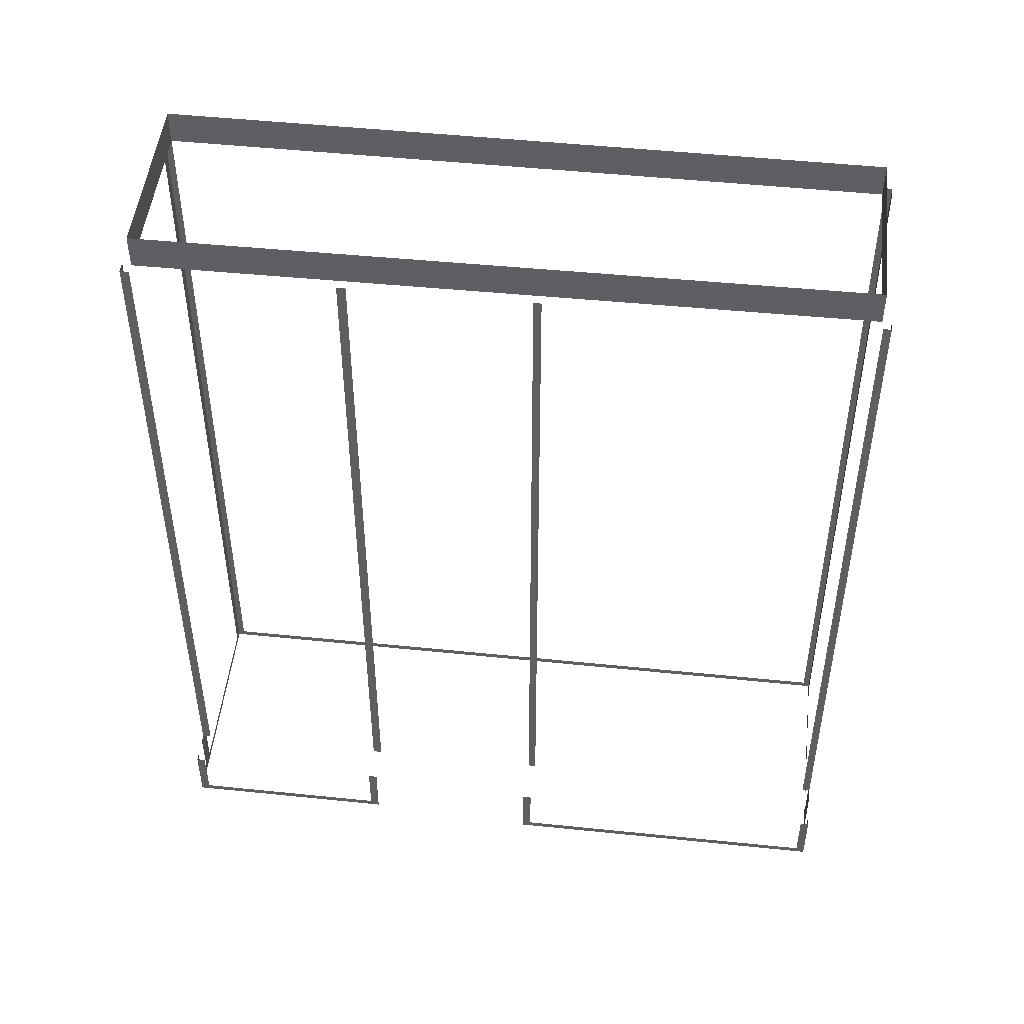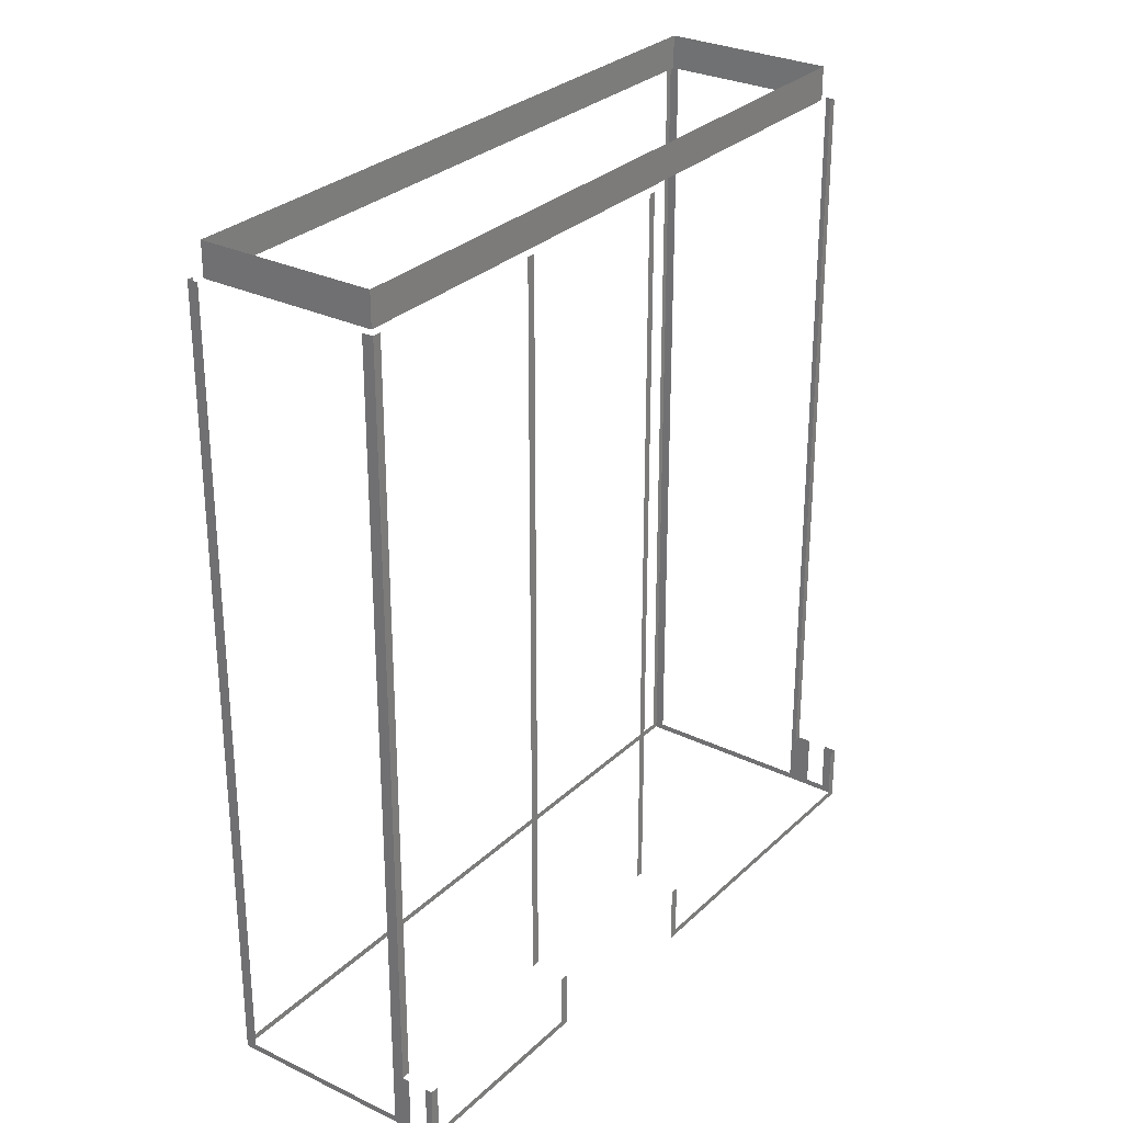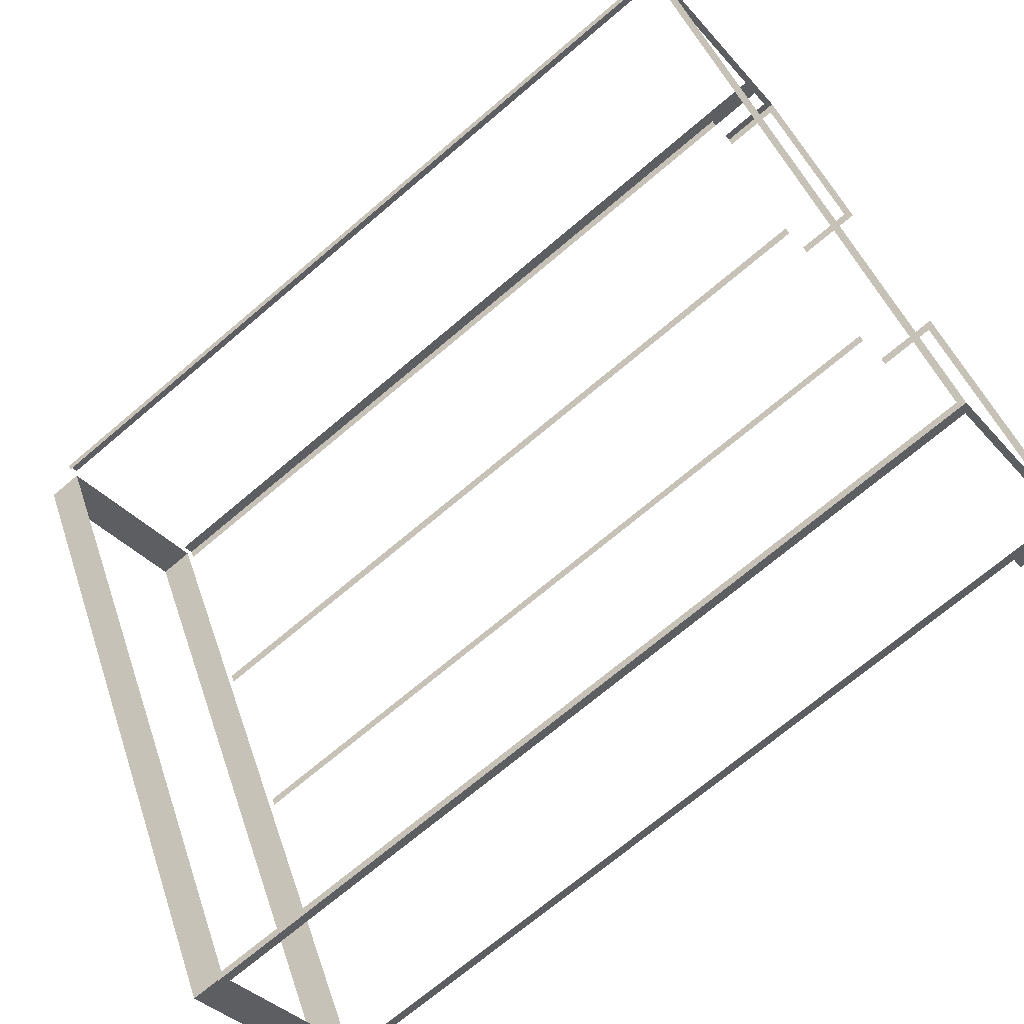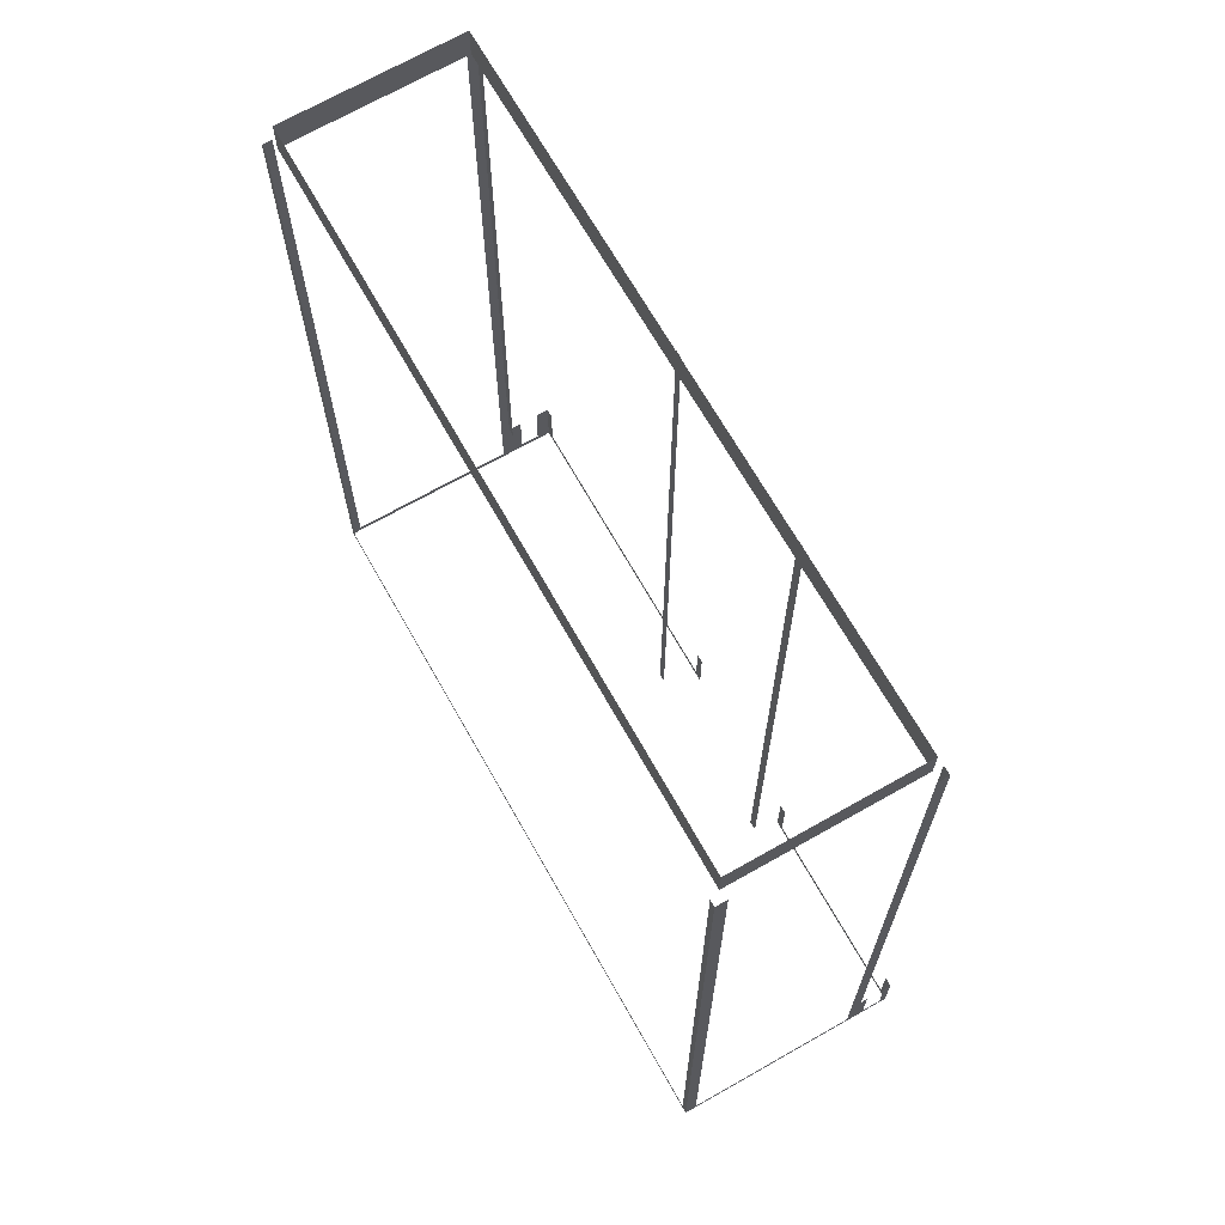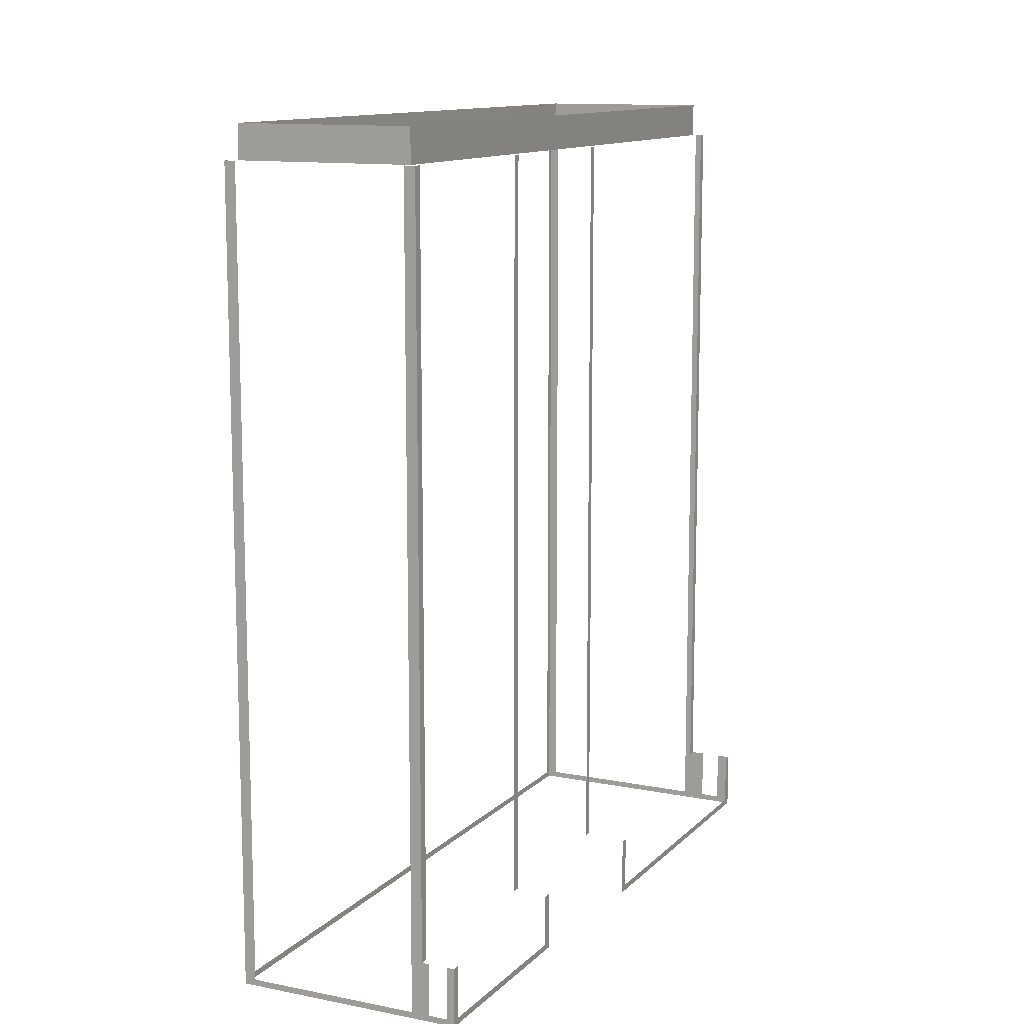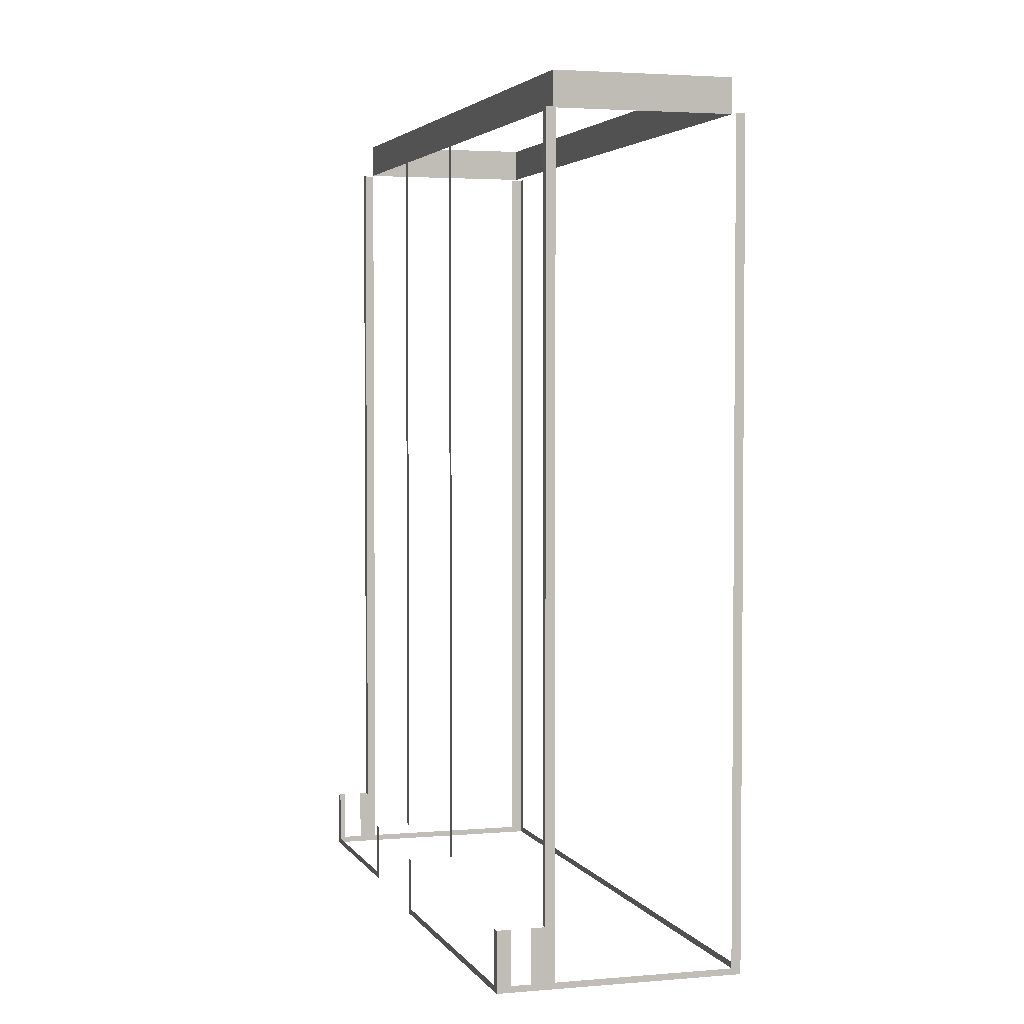
<metadata>
{"format":"obj","ext":"obj","renderer":"f3d","projection":"perspective","resolution":1024,"background":"white","views":[{"elev":49.3,"azim":-111.6,"up":"+Z"},{"elev":28.9,"azim":-172.1,"up":"+Z"},{"elev":-70.2,"azim":130.4,"up":"+Y"},{"elev":69.2,"azim":122.4,"up":"+Z"},{"elev":11.9,"azim":177.7,"up":"+Z"},{"elev":3.2,"azim":-44.8,"up":"+Z"}]}
</metadata>
<code>
o geometryt000010000010000110010110000110000110100000010110st123
v 1178 -323.7 189.1
v 1179 -324.2 193.6
v 1178 -323.7 193.6
v 1176 -322.3 188.6
v 1177 -322.9 189.1
v 1179 -324.2 188.6
v 1177 -322.9 193.6
v 1176 -322.3 193.6
v 1176 -321.7 189.1
v 1176 -322.3 193.6
v 1176 -321.7 193.6
v 1189 -298.2 189.1
v 1183 -309.6 188.6
v 1176 -322.3 188.6
v 1189 -298.2 193.6
v 1189 -297.6 193.6
v 1189 -297.6 188.6
v 1193 -331.6 257.6
v 1193 -331.6 189.1
v 1194 -332 257.6
v 1179 -324.2 188.6
v 1180 -324.6 189.1
v 1194 -332 188.6
v 1180 -324.6 257.6
v 1179 -324.2 193.6
v 1179 -324.2 257.6
v 1180 -323.6 257.6
v 1180 -323.6 193.6
v 1179 -324.2 193.6
v 1179 -324.2 257.6
v 1192 -299.5 257.6
v 1192 -299.5 193.6
v 1192 -300 193.6
v 1192 -300 257.6
v 1180 -323.9 257.6
v 1193 -330.6 257.6
v 1180 -323.9 260.5
v 1194 -330.9 260.5
v 1194 -330.9 257.6
v 1182 -321.8 257.6
v 1180 -323.9 257.6
v 1180 -323.9 260.5
v 1192 -301.1 257.6
v 1194 -298.4 257.6
v 1208 -271.3 260.5
v 1200 -285.9 257.6
v 1208 -271.3 257.6
v 1194 -330.9 257.6
v 1194 -330.4 257.6
v 1194 -330.9 260.5
v 1221 -280.6 257.6
v 1222 -278.5 260.5
v 1221 -279.2 257.6
v 1222 -278.5 257.6
v 1222 -278.5 257.6
v 1223 -278.6 189.1
v 1223 -278.2 257.6
v 1223 -278.6 257.6
v 1194 -331.5 189.1
v 1223 -278.2 188.6
v 1194 -331.5 257.6
v 1194 -332 257.6
v 1194 -332 188.6
v 1197 -284.2 189.1
v 1197 -284.9 193.6
v 1197 -284.2 193.6
v 1205 -268.9 188.6
v 1205 -269.5 189.1
v 1197 -284.9 188.6
v 1205 -269.5 193.6
v 1205 -268.9 193.6
v 1200 -285.6 257.6
v 1200 -285.6 193.6
v 1199 -286.3 193.6
v 1199 -286.3 257.6
v 1208 -270.2 257.6
v 1208 -270.2 193.6
v 1207 -270.9 193.6
v 1207 -270.9 257.6
v 1206 -269.1 189.1
v 1205 -268.9 193.6
v 1206 -269.1 193.6
v 1208 -270.2 188.6
v 1207 -269.9 189.1
v 1205 -268.9 188.6
v 1207 -269.9 193.6
v 1208 -270.2 193.6
v 1209 -270.7 257.6
v 1209 -270.7 189.1
v 1208 -270.2 193.6
v 1208 -270.2 257.6
v 1223 -278.2 188.6
v 1222 -277.7 189.1
v 1208 -270.2 188.6
v 1222 -277.7 257.6
v 1223 -278.2 257.6
v 1209 -271.6 257.6
v 1208 -271.3 257.6
v 1208 -271.3 260.5
v 1222 -278.5 260.5
v 1222 -278.5 257.6
f 1 2 3
f 4 1 5
f 4 6 1
f 2 1 6
f 7 8 5
f 8 4 5
f 9 10 11
f 9 12 13
f 10 9 14
f 15 16 12
f 16 17 12
f 17 13 12
f 18 19 20
f 21 19 22
f 21 23 19
f 20 19 23
f 22 24 25
f 25 21 22
f 24 26 25
f 27 28 29
f 27 29 30
f 31 32 33
f 31 33 34
f 35 36 37
f 36 38 37
f 36 39 38
f 40 41 42
f 40 42 43
f 44 43 42
f 44 42 45
f 46 44 45
f 47 46 45
f 48 49 50
f 49 51 50
f 51 52 50
f 51 53 52
f 53 54 52
f 52 54 55
f 56 57 58
f 59 60 56
f 57 56 60
f 61 62 59
f 62 63 59
f 63 60 59
f 64 65 66
f 67 64 68
f 67 69 64
f 65 64 69
f 72 73 74
f 72 74 75
f 76 77 78
f 76 78 79
f 80 81 82
f 83 80 84
f 83 85 80
f 81 80 85
f 88 89 90
f 90 91 88
f 92 89 93
f 92 94 89
f 90 89 94
f 93 95 96
f 96 92 93
f 97 98 99
f 97 99 100
f 101 97 100
f 13 14 9
f 70 71 68
f 71 67 68
f 86 87 84
f 87 83 84

</code>
